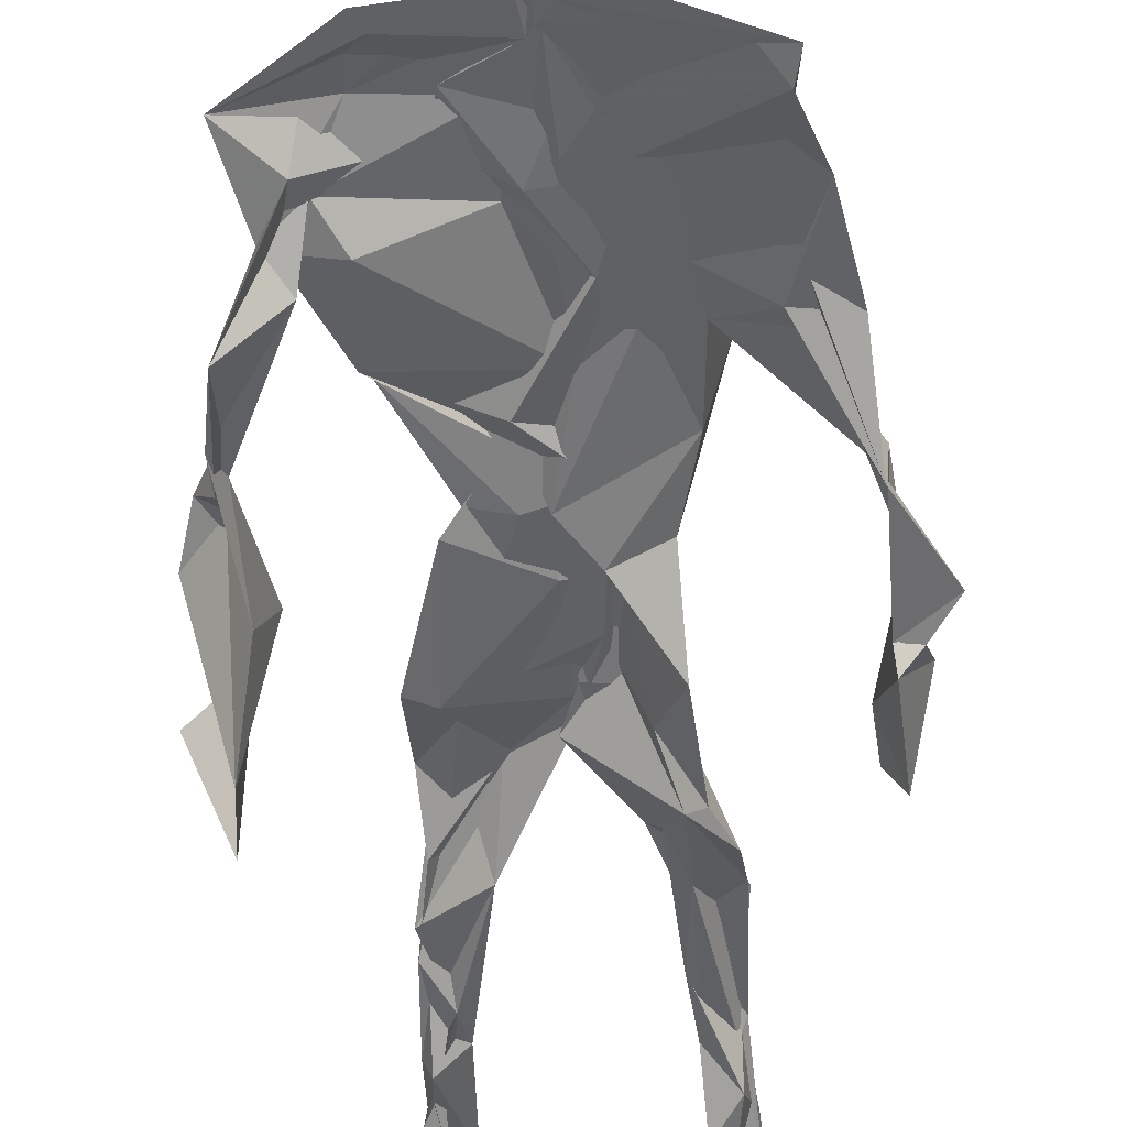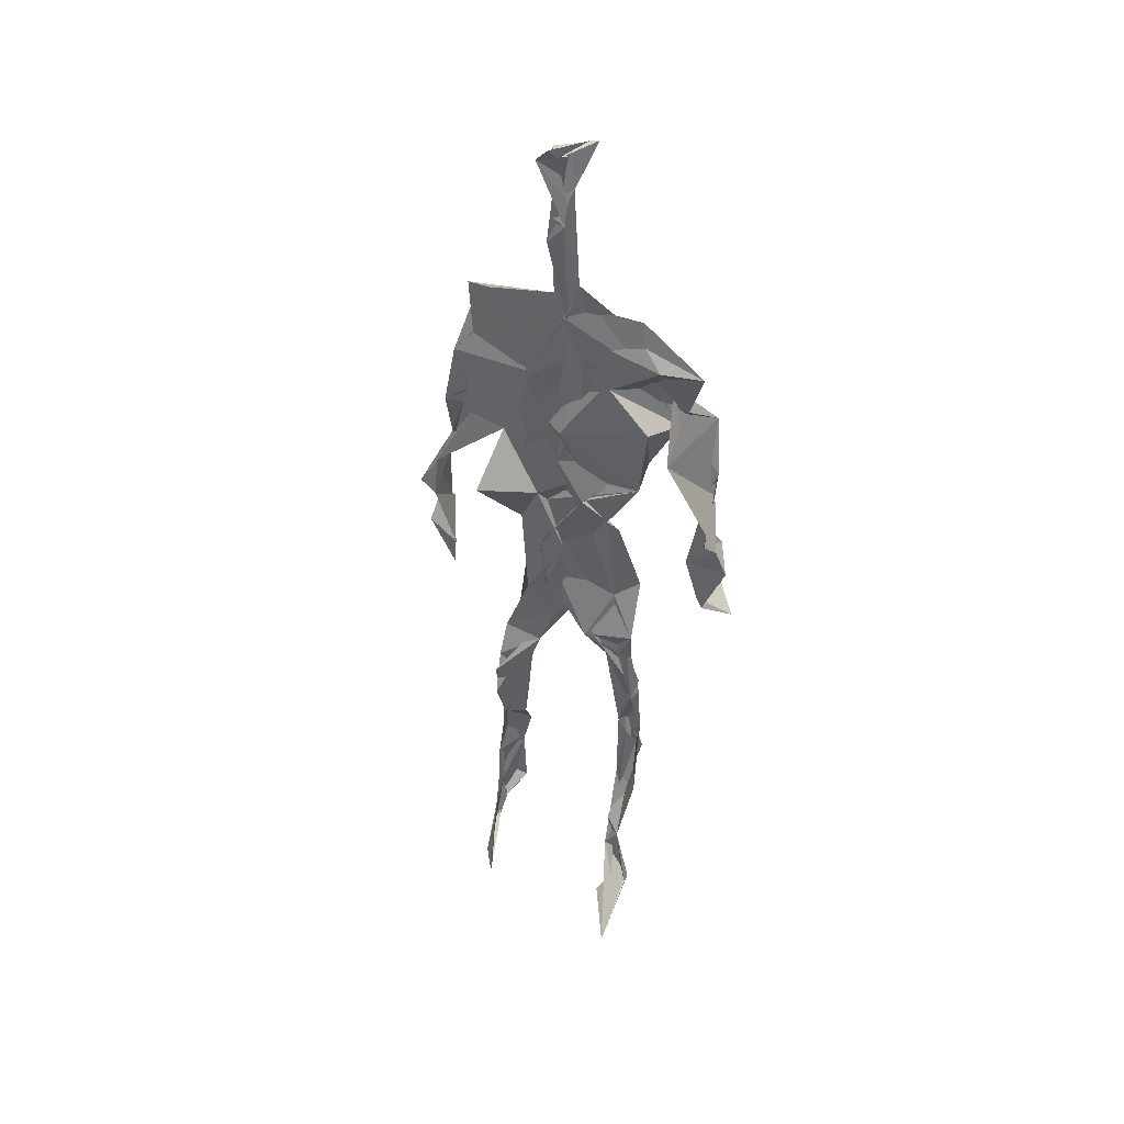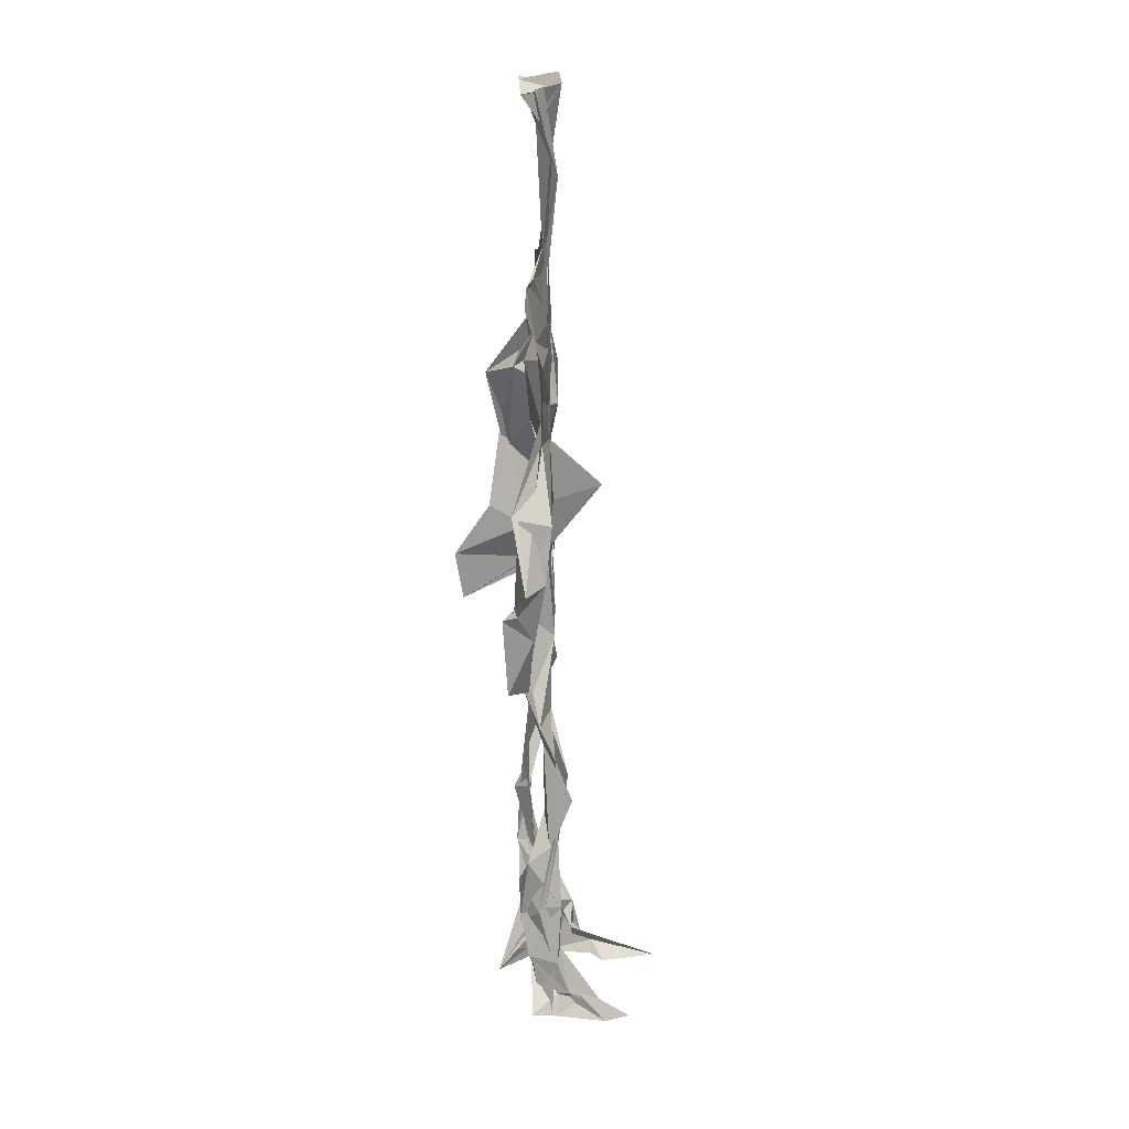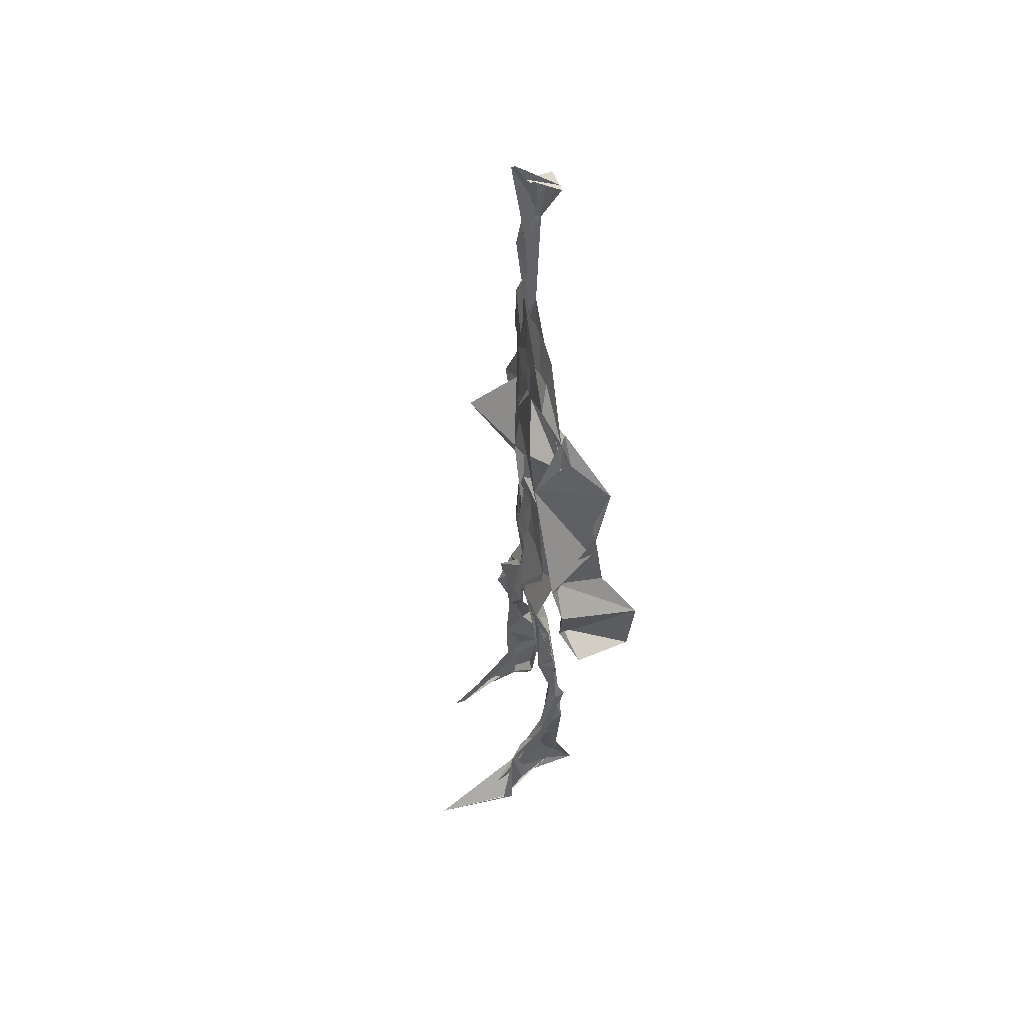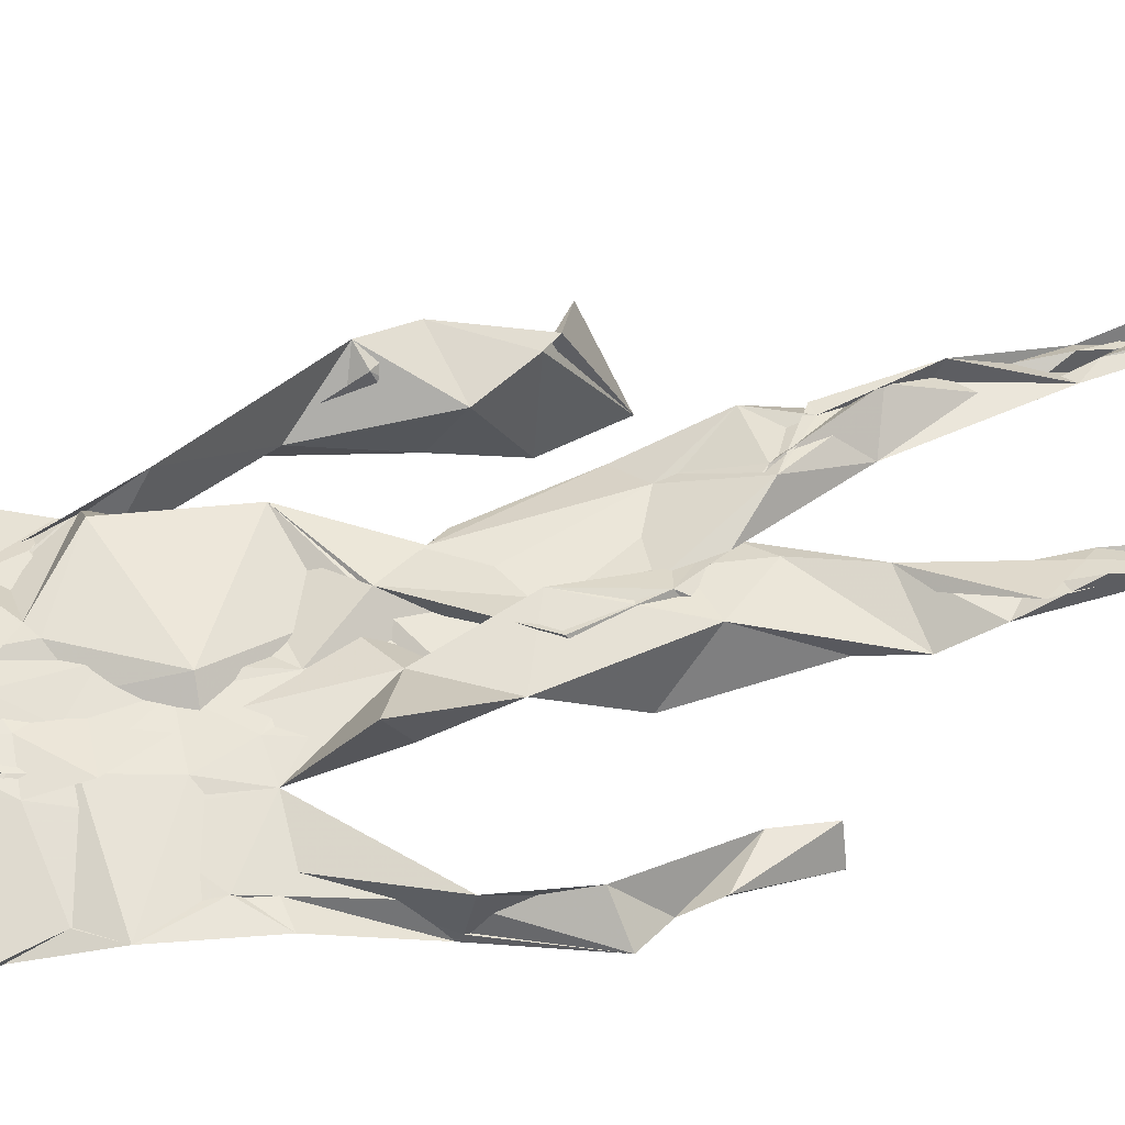
<metadata>
{"format":"obj","ext":"obj","renderer":"f3d","projection":"perspective","resolution":1024,"background":"white","views":[{"elev":-49.5,"azim":-177.3,"up":"+Z"},{"elev":45.5,"azim":18.4,"up":"+Y"},{"elev":16.9,"azim":-94.7,"up":"+Y"},{"elev":51.4,"azim":77.8,"up":"+Y"},{"elev":53.0,"azim":-106.7,"up":"+Z"}]}
</metadata>
<code>
v 0.4396 0.234 0.463
v 0.5608 0.36 0.4756
v 0.4769 0.4963 0.4881
v 0.5052 0.7636 0.4871
v 0.3983 0.6845 0.4743
v 0.3838 0.4158 0.4612
v 0.5713 0.2213 0.4622
v 0.5679 0.309 0.4708
v 0.5567 0.7464 0.4805
v 0.5217 0.3973 0.4954
v 0.4554 0.4671 0.454
v 0.4379 0.3615 0.4737
v 0.4899 0.8482 0.4894
v 0.4942 0.7062 0.4862
v 0.4868 0.4689 0.4823
v 0.5758 0.07919 0.5257
v 0.5917 0.6283 0.4993
v 0.4084 0.7482 0.4624
v 0.4396 0.2535 0.4897
v 0.4696 0.4345 0.4669
v 0.5532 0.14 0.4623
v 0.6138 0.5145 0.4399
v 0.4369 0.2558 0.4867
v 0.4957 0.87 0.4794
v 0.5036 0.8678 0.4768
v 0.5511 0.09009 0.4842
v 0.5875 0.6491 0.4612
v 0.4331 0.1891 0.4723
v 0.5571 0.1272 0.5019
v 0.4353 0.3327 0.4868
v 0.5695 0.6049 0.4752
v 0.5169 0.5605 0.4928
v 0.5514 0.3709 0.4872
v 0.4334 0.5795 0.5261
v 0.4666 0.6177 0.4865
v 0.5024 0.7385 0.4857
v 0.5625 0.2573 0.4744
v 0.5036 0.5336 0.4772
v 0.3811 0.5641 0.4529
v 0.4329 0.1347 0.4847
v 0.4359 0.2941 0.5017
v 0.5348 0.3507 0.4705
v 0.4996 0.7748 0.4856
v 0.57 0.255 0.4685
v 0.4948 0.8431 0.488
v 0.4121 0.7304 0.4608
v 0.4578 0.5169 0.4818
v 0.5669 0.5889 0.4934
v 0.4297 0.14 0.488
v 0.4807 0.8931 0.4628
v 0.5665 0.7164 0.4893
v 0.5577 0.08138 0.5298
v 0.5676 0.659 0.4698
v 0.5158 0.5317 0.4796
v 0.5503 0.1907 0.477
v 0.4245 0.09059 0.487
v 0.5613 0.2022 0.4606
v 0.4332 0.193 0.4919
v 0.4366 0.1123 0.4817
v 0.4085 0.6448 0.4752
v 0.4314 0.0794 0.5315
v 0.484 0.4511 0.4909
v 0.4409 0.246 0.482
v 0.4977 0.4432 0.4847
v 0.4579 0.6476 0.4847
v 0.4498 0.3905 0.4685
v 0.5605 0.08886 0.5018
v 0.4721 0.6715 0.4841
v 0.4682 0.3697 0.4797
v 0.4791 0.902 0.4962
v 0.4991 0.4357 0.4852
v 0.4751 0.3664 0.4864
v 0.4358 0.1454 0.4629
v 0.5873 0.6926 0.4726
v 0.565 0.453 0.4693
v 0.4659 0.7096 0.483
v 0.459 0.3959 0.4593
v 0.3884 0.5667 0.466
v 0.3629 0.4672 0.4637
v 0.5766 0.07884 0.5171
v 0.5807 0.7185 0.4917
v 0.4214 0.09411 0.4649
v 0.3781 0.4802 0.4391
v 0.539 0.6914 0.4917
v 0.5629 0.1358 0.513
v 0.5491 0.2609 0.4708
v 0.4814 0.5426 0.4805
v 0.4764 0.5594 0.4925
v 0.4547 0.2121 0.4558
v 0.4345 0.1933 0.478
v 0.4828 0.6367 0.4839
v 0.519 0.9063 0.4639
v 0.4955 0.7473 0.4838
v 0.3821 0.5669 0.4476
v 0.5814 0.6807 0.479
v 0.5065 0.4191 0.481
v 0.5165 0.5764 0.4793
v 0.4142 0.7039 0.4703
v 0.4432 0.07757 0.5541
v 0.4996 0.8613 0.4837
v 0.4993 0.4981 0.4904
v 0.387 0.6256 0.4726
v 0.5538 0.2845 0.4653
v 0.4963 0.6444 0.4848
v 0.4363 0.09955 0.5262
v 0.4383 0.1088 0.4714
v 0.5149 0.668 0.4887
v 0.4894 0.7559 0.482
v 0.5105 0.9039 0.4631
v 0.499 0.8998 0.4716
v 0.4851 0.5084 0.4735
v 0.4647 0.6802 0.4871
v 0.6182 0.6386 0.4379
v 0.5387 0.07794 0.4413
v 0.4468 0.5633 0.4864
v 0.5186 0.5585 0.4876
v 0.5597 0.3399 0.4862
v 0.555 0.09265 0.4872
v 0.5587 0.1719 0.4692
v 0.4975 0.7512 0.4865
v 0.3792 0.5591 0.4802
v 0.6006 0.6665 0.4699
v 0.4468 0.1771 0.4606
v 0.4572 0.2488 0.479
v 0.5016 0.8907 0.4721
v 0.4867 0.8274 0.4936
v 0.4571 0.3389 0.4782
v 0.5226 0.7612 0.4814
v 0.4651 0.4368 0.4889
v 0.5515 0.07627 0.5412
v 0.4983 0.4234 0.4865
v 0.4875 0.8949 0.4752
v 0.5599 0.3716 0.4854
v 0.5345 0.7185 0.4886
v 0.6151 0.7141 0.4828
v 0.4619 0.2874 0.4827
v 0.57 0.1967 0.4836
v 0.5747 0.6581 0.5002
v 0.6231 0.4658 0.4076
v 0.3525 0.507 0.4568
v 0.5138 0.7124 0.4899
v 0.6244 0.5324 0.4855
v 0.5292 0.398 0.4935
v 0.5405 0.09816 0.4594
v 0.6449 0.505 0.4848
v 0.4522 0.1328 0.4664
v 0.4365 0.1531 0.491
v 0.5499 0.1141 0.5099
v 0.6501 0.4404 0.4685
v 0.5733 0.06909 0.593
v 0.4405 0.07648 0.5427
v 0.6369 0.5364 0.4924
v 0.6249 0.5892 0.4512
v 0.6249 0.4533 0.4814
v 0.4884 0.7705 0.4816
v 0.4922 0.595 0.4851
v 0.3736 0.5114 0.4745
v 0.4933 0.6885 0.4841
v 0.4436 0.6167 0.4834
v 0.4915 0.8979 0.4827
v 0.3671 0.4866 0.4506
v 0.4467 0.1824 0.4568
v 0.4312 0.1356 0.4856
v 0.5959 0.6572 0.4781
v 0.4533 0.2953 0.489
v 0.3736 0.4169 0.4432
v 0.4779 0.7123 0.4847
v 0.432 0.1087 0.4887
v 0.4342 0.3198 0.4977
v 0.5023 0.4989 0.48
v 0.4289 0.7524 0.4691
v 0.5653 0.2541 0.4584
v 0.5647 0.3124 0.4863
v 0.5554 0.1745 0.4831
v 0.4997 0.8402 0.4887
v 0.4968 0.6352 0.4944
v 0.5636 0.3999 0.4894
v 0.5492 0.1432 0.4998
v 0.5367 0.5339 0.4831
v 0.3867 0.4456 0.4643
v 0.6059 0.4969 0.4721
v 0.6269 0.4217 0.4153
v 0.3796 0.4896 0.4491
v 0.4371 0.09995 0.51
v 0.5631 0.09315 0.5309
v 0.5625 0.7575 0.4799
v 0.5682 0.326 0.4726
v 0.6194 0.4628 0.4795
v 0.5427 0.1158 0.466
v 0.4517 0.6762 0.4805
v 0.5703 0.176 0.4837
v 0.6238 0.566 0.4545
v 0.5436 0.4406 0.4786
v 0.6185 0.5713 0.4596
v 0.5461 0.5227 0.4779
v 0.43 0.1094 0.4989
v 0.4934 0.9003 0.4885
v 0.5299 0.6866 0.4915
v 0.4896 0.4064 0.4872
v 0.5007 0.9017 0.485
v 0.5508 0.441 0.4751
v 0.425 0.09428 0.4832
v 0.4888 0.9109 0.4948
v 0.4165 0.6284 0.4736
v 0.5066 0.6763 0.4831
v 0.5573 0.2484 0.4733
v 0.5094 0.7821 0.4814
v 0.4704 0.6864 0.4846
v 0.4993 0.7427 0.4865
v 0.5538 0.08931 0.5225
v 0.5788 0.08232 0.5155
v 0.5642 0.06993 0.5549
v 0.6191 0.4797 0.4307
v 0.6102 0.5142 0.4669
v 0.6066 0.5515 0.4433
v 0.5546 0.08353 0.5292
v 0.5448 0.0719 0.5547
v 0.5513 0.0897 0.503
v 0.5636 0.07071 0.5669
v 0.567 0.07234 0.5635
v 0.5437 0.07918 0.5337
v 0.6131 0.492 0.4664
v 0.6094 0.4784 0.4724
v 0.6244 0.5156 0.4853
v 0.6129 0.5319 0.4682
v 0.6277 0.5662 0.4668
v 0.6334 0.5685 0.4837
v 0.614 0.524 0.4762
v 0.5485 0.07289 0.5534
v 0.5453 0.08903 0.5136
v 0.5553 0.07012 0.545
v 0.6264 0.5548 0.4726
v 0.6016 0.5999 0.4778
f 23 165 30
f 135 74 122
f 174 29 55
f 6 166 180
f 97 87 48
f 108 43 155
f 32 116 195
f 151 61 184
f 128 51 120
f 27 95 122
f 119 144 21
f 133 187 173
f 49 196 73
f 156 53 31
f 101 88 47
f 48 176 97
f 31 48 116
f 112 205 14
f 1 19 58
f 97 91 88
f 153 22 194
f 59 61 40
f 64 129 199
f 69 169 136
f 128 120 207
f 17 194 152
f 17 113 74
f 190 159 68
f 90 23 28
f 180 166 83
f 81 84 74
f 80 148 150
f 179 75 195
f 160 109 203
f 11 129 47
f 127 136 124
f 107 95 53
f 99 151 105
f 191 172 55
f 25 207 45
f 149 182 154
f 35 115 159
f 94 78 60
f 118 52 26
f 68 159 91
f 22 142 139
f 14 205 134
f 38 32 3
f 53 156 107
f 100 160 70
f 208 46 167
f 201 170 195
f 110 126 25
f 173 8 33
f 39 121 183
f 85 67 178
f 39 183 140
f 3 170 62
f 39 204 121
f 131 10 15
f 117 8 103
f 142 22 153
f 181 188 145
f 169 165 19
f 140 161 157
f 155 13 45
f 99 105 61
f 195 116 179
f 57 178 119
f 177 193 33
f 83 79 161
f 160 203 70
f 97 88 87
f 118 67 16
f 171 93 167
f 12 77 30
f 178 67 144
f 62 71 131
f 62 20 3
f 166 79 83
f 208 104 65
f 39 94 204
f 207 120 4
f 21 7 119
f 171 46 18
f 47 88 34
f 94 140 78
f 44 57 37
f 147 90 40
f 121 159 78
f 93 4 120
f 134 84 36
f 43 175 13
f 119 7 57
f 11 66 129
f 55 29 148
f 189 21 114
f 12 30 72
f 125 50 132
f 20 66 11
f 54 48 87
f 89 124 1
f 155 45 4
f 195 75 201
f 109 92 197
f 137 85 57
f 105 151 196
f 120 158 167
f 155 43 13
f 44 8 173
f 145 152 181
f 205 176 198
f 26 114 118
f 154 182 139
f 66 77 12
f 187 10 42
f 203 197 70
f 26 185 29
f 96 69 77
f 186 128 9
f 70 200 24
f 1 124 136
f 175 100 70
f 152 192 17
f 80 16 85
f 200 50 24
f 56 184 61
f 161 79 180
f 89 1 162
f 37 57 7
f 81 135 9
f 131 42 10
f 47 129 101
f 80 85 148
f 46 5 98
f 49 73 58
f 8 37 103
f 46 98 18
f 201 177 143
f 202 59 163
f 163 59 40
f 69 96 72
f 78 140 157
f 17 74 164
f 162 146 123
f 185 150 148
f 181 152 194
f 197 200 70
f 169 72 165
f 158 107 104
f 111 3 11
f 187 42 86
f 68 76 190
f 53 164 31
f 69 136 127
f 152 145 142
f 23 63 28
f 163 40 28
f 29 174 189
f 116 32 31
f 190 98 60
f 98 76 18
f 24 125 13
f 25 92 110
f 58 162 1
f 49 58 147
f 66 20 77
f 197 203 109
f 166 6 79
f 142 145 139
f 43 36 126
f 132 50 92
f 74 113 122
f 204 65 159
f 83 183 157
f 175 43 126
f 4 45 207
f 65 204 5
f 141 158 120
f 10 187 133
f 159 88 91
f 174 21 189
f 108 18 76
f 209 76 14
f 94 102 204
f 106 82 202
f 193 10 33
f 105 147 40
f 194 22 181
f 200 197 50
f 3 32 170
f 196 147 105
f 62 15 87
f 147 58 90
f 83 157 180
f 68 91 112
f 160 100 126
f 180 79 6
f 89 162 123
f 137 57 44
f 101 62 87
f 75 179 193
f 155 93 171
f 36 84 81
f 134 209 14
f 199 12 72
f 41 63 23
f 109 160 110
f 82 146 168
f 192 142 153
f 114 144 118
f 46 171 167
f 16 150 52
f 61 151 99
f 38 111 115
f 135 81 74
f 121 204 159
f 73 146 162
f 55 172 86
f 136 169 19
f 73 162 58
f 45 132 25
f 164 27 17
f 112 91 205
f 35 104 156
f 77 62 96
f 170 32 195
f 176 205 91
f 201 71 170
f 117 2 8
f 51 128 186
f 13 175 24
f 16 67 85
f 143 131 71
f 28 40 90
f 29 189 26
f 32 38 156
f 59 56 61
f 138 31 164
f 159 190 60
f 133 173 33
f 167 158 208
f 186 9 135
f 62 101 64
f 152 142 192
f 164 74 84
f 103 86 42
f 121 78 157
f 132 92 25
f 23 30 41
f 13 125 45
f 4 93 155
f 188 181 139
f 169 69 72
f 202 163 106
f 62 170 71
f 89 28 63
f 202 56 59
f 107 141 95
f 189 114 26
f 137 44 191
f 7 21 174
f 46 208 5
f 104 107 156
f 139 182 188
f 64 101 129
f 207 36 9
f 154 145 188
f 43 209 36
f 146 82 106
f 157 183 121
f 123 28 89
f 172 44 173
f 151 184 196
f 63 124 89
f 24 175 70
f 106 163 123
f 54 193 179
f 122 113 27
f 165 72 30
f 138 176 48
f 168 146 73
f 95 51 122
f 35 159 65
f 138 84 198
f 136 19 1
f 84 138 164
f 64 96 62
f 22 139 181
f 172 173 86
f 77 69 127
f 35 156 38
f 55 148 191
f 177 75 193
f 15 10 193
f 65 104 35
f 185 26 52
f 106 123 146
f 93 120 167
f 12 199 129
f 165 23 19
f 88 101 87
f 190 76 98
f 209 108 76
f 117 42 143
f 102 94 60
f 183 161 140
f 48 54 179
f 207 9 128
f 154 139 145
f 90 58 19
f 171 18 155
f 31 138 48
f 105 40 61
f 133 33 10
f 209 134 36
f 164 95 27
f 30 77 127
f 179 116 48
f 193 54 15
f 29 185 148
f 68 112 76
f 100 175 126
f 115 111 47
f 149 154 188
f 47 111 11
f 197 92 50
f 9 36 81
f 192 113 17
f 184 56 168
f 37 8 44
f 156 31 32
f 16 52 118
f 130 52 150
f 201 75 177
f 97 176 91
f 3 111 38
f 120 51 141
f 55 206 174
f 17 27 194
f 2 33 8
f 108 155 18
f 83 161 183
f 143 71 201
f 39 140 94
f 53 95 164
f 30 127 41
f 172 191 44
f 66 12 129
f 168 73 196
f 37 7 103
f 207 25 126
f 113 153 27
f 177 33 2
f 62 131 15
f 174 206 7
f 113 192 153
f 95 141 51
f 122 51 135
f 143 177 2
f 20 62 77
f 20 11 3
f 34 88 159
f 117 103 42
f 34 159 115
f 28 123 163
f 206 86 103
f 102 5 204
f 60 78 159
f 207 126 36
f 206 103 7
f 150 185 130
f 15 54 87
f 148 85 191
f 173 187 86
f 52 130 185
f 119 178 144
f 49 147 196
f 178 57 85
f 144 114 21
f 158 141 107
f 124 63 127
f 196 184 168
f 35 38 115
f 202 82 56
f 2 117 143
f 138 198 176
f 110 160 126
f 132 45 125
f 209 43 108
f 131 143 42
f 208 158 104
f 188 182 149
f 80 150 16
f 186 135 51
f 199 96 64
f 5 60 98
f 41 127 63
f 72 96 199
f 125 24 50
f 90 19 23
f 67 118 144
f 112 14 76
f 109 110 92
f 168 56 82
f 84 134 198
f 206 55 86
f 205 198 134
f 102 60 5
f 137 191 85
f 194 27 153
f 161 180 157
f 47 34 115
f 65 5 208

</code>
